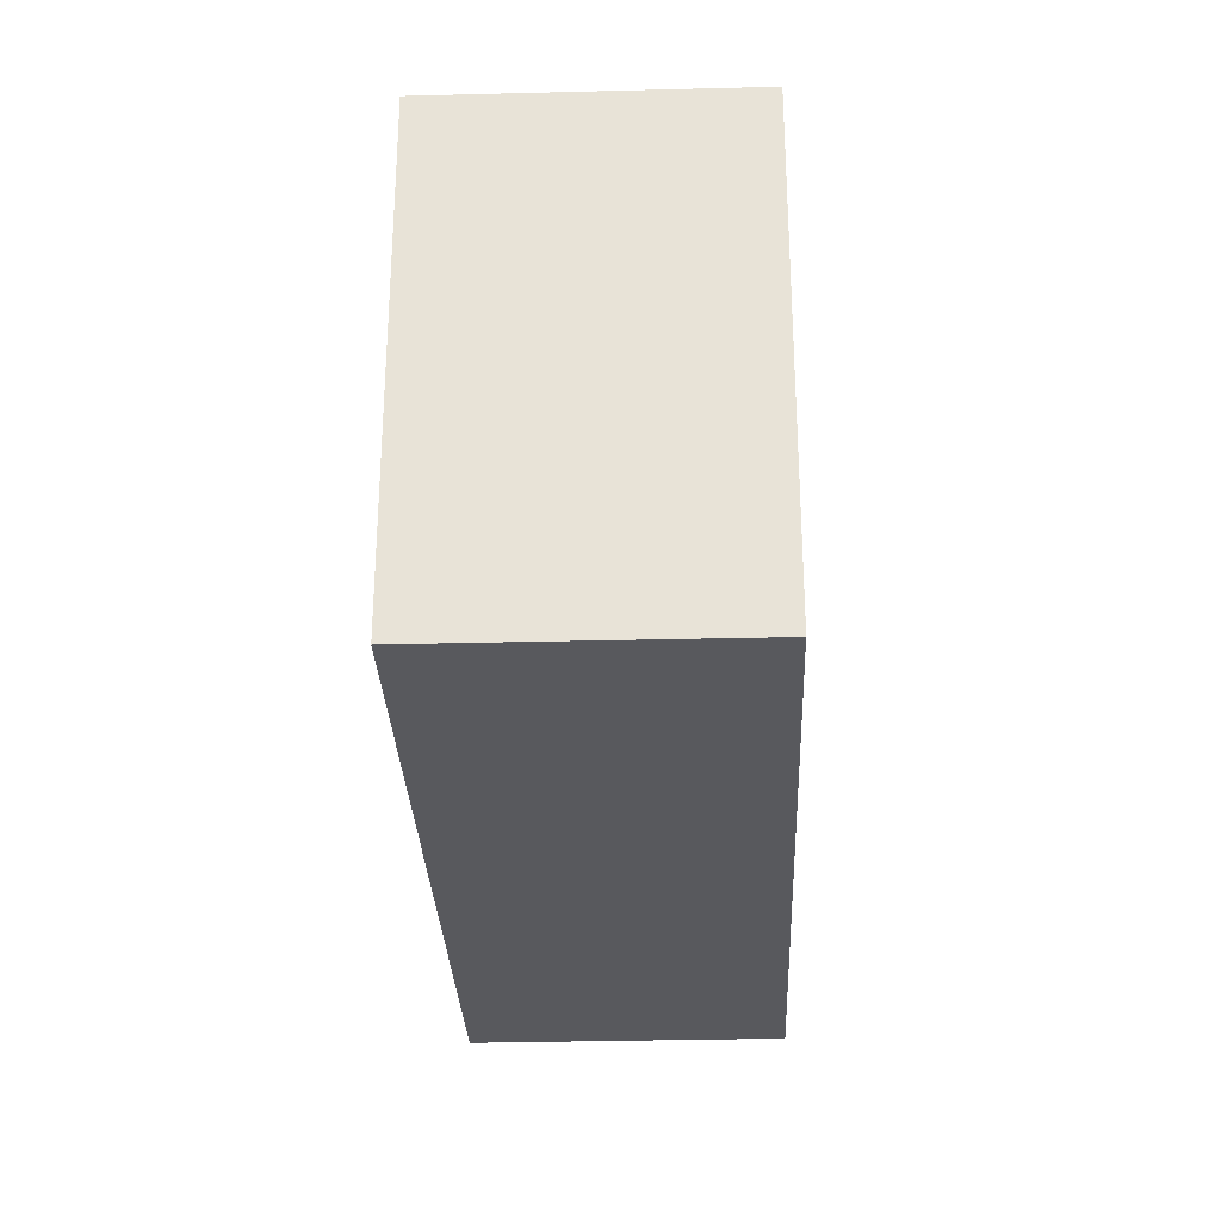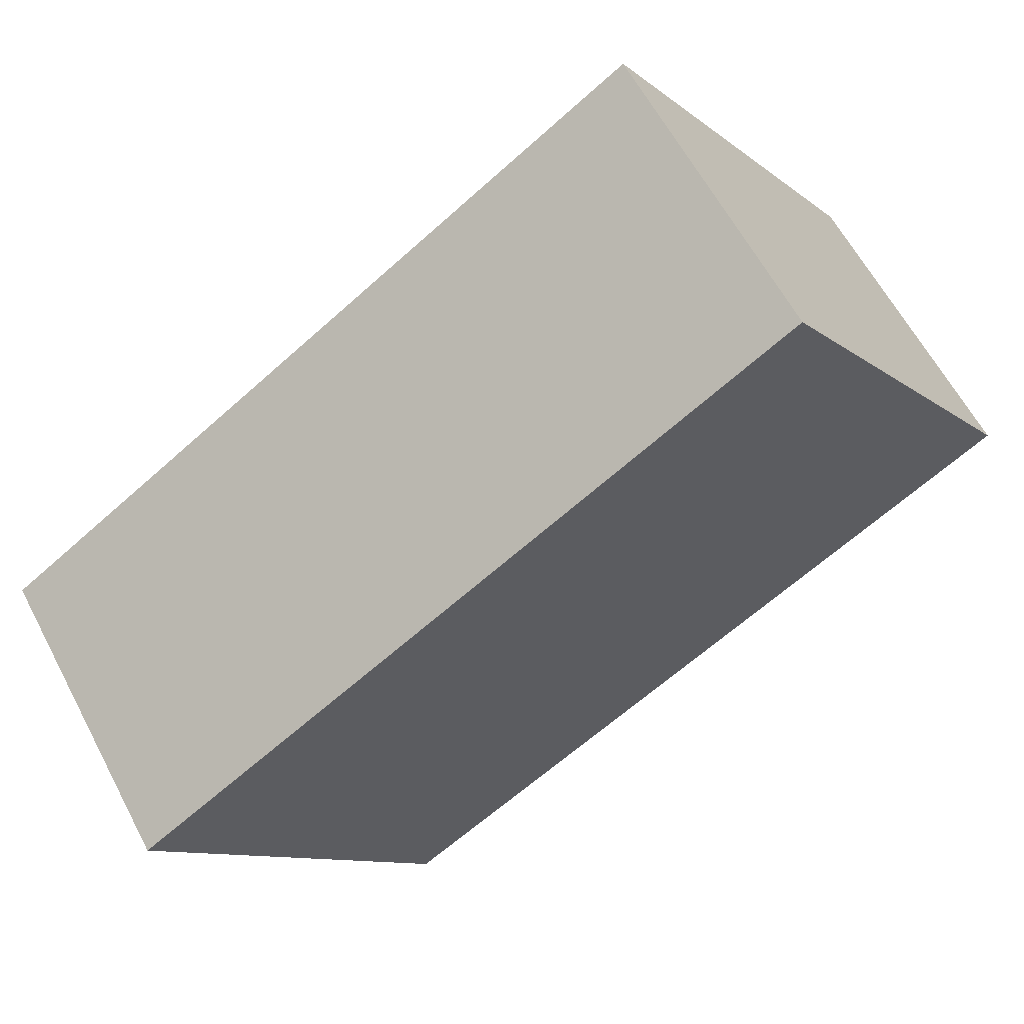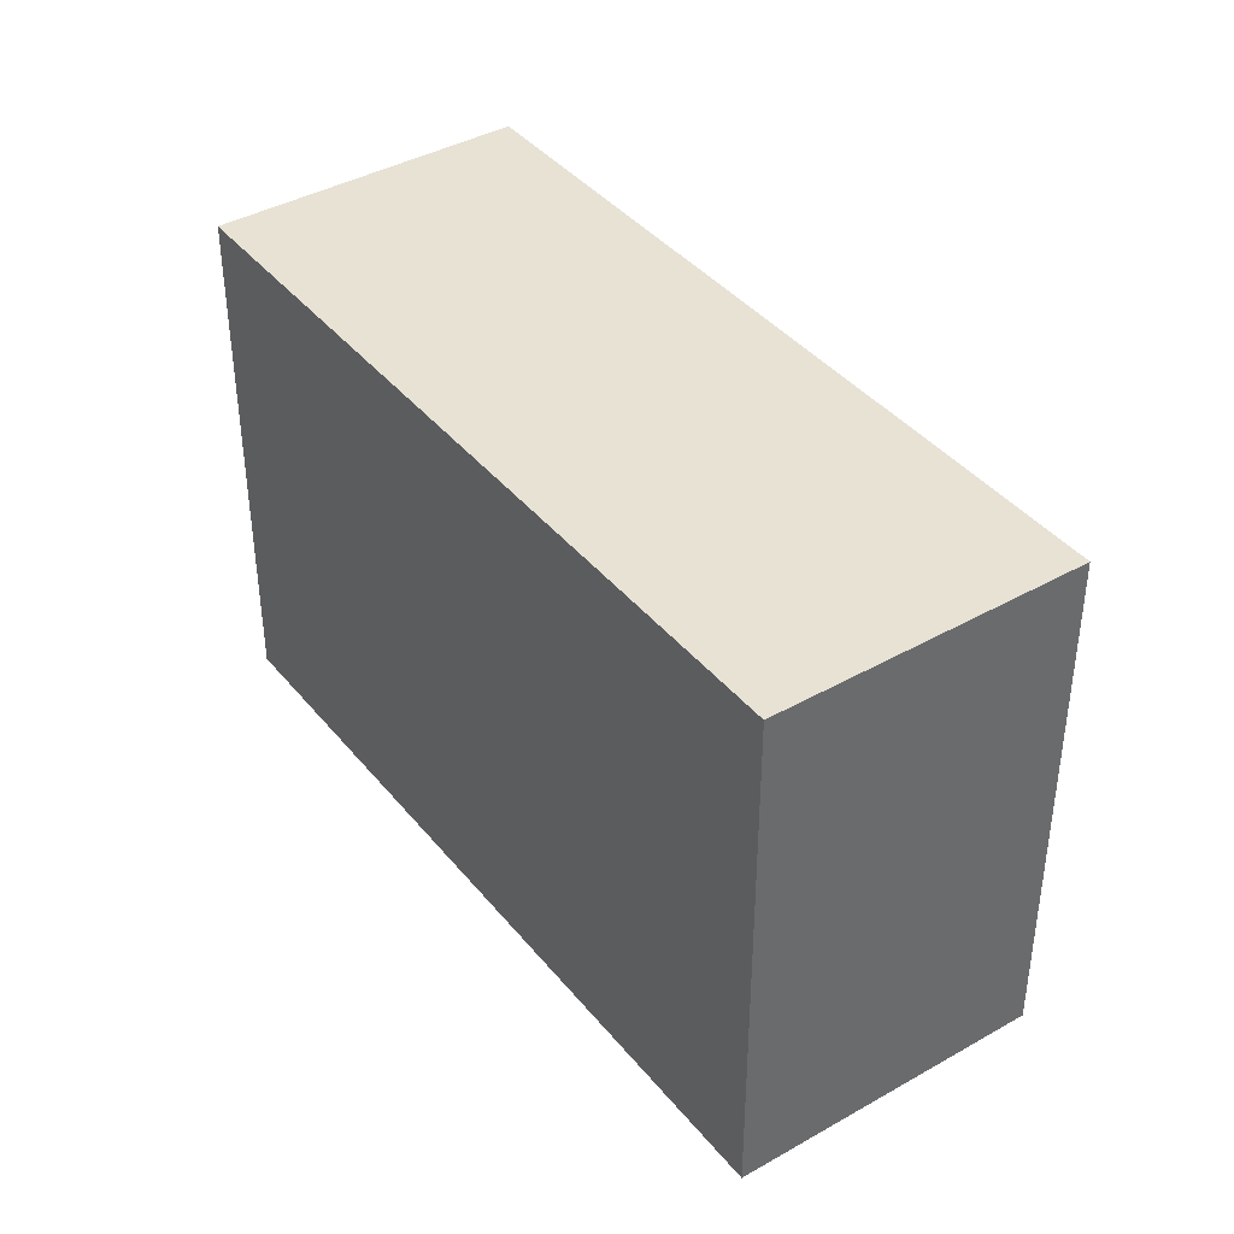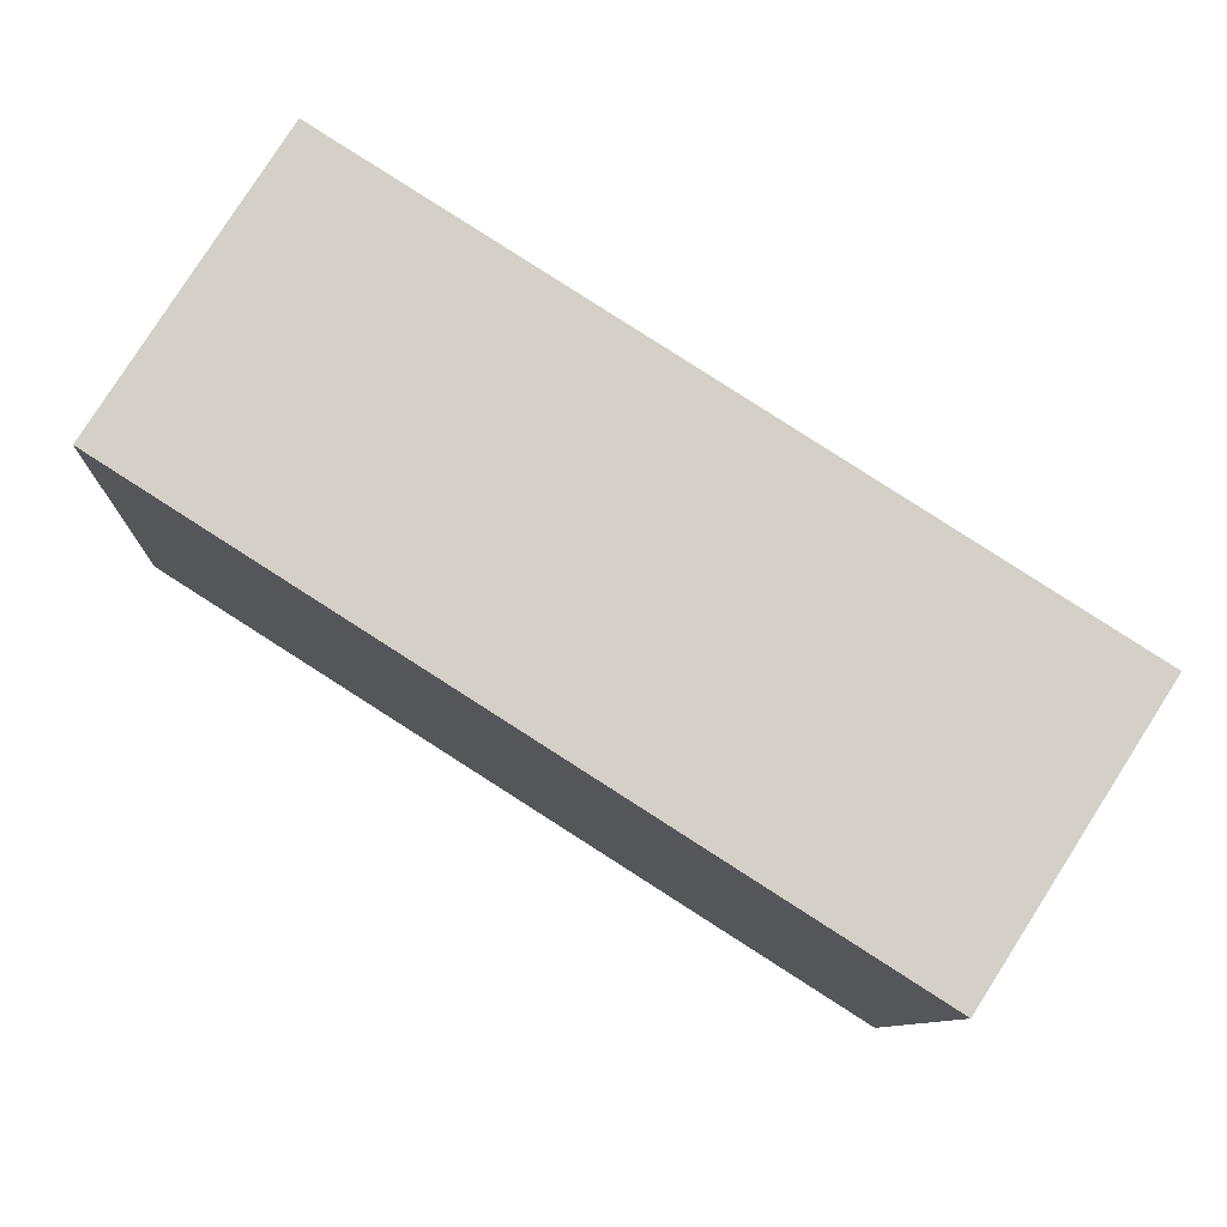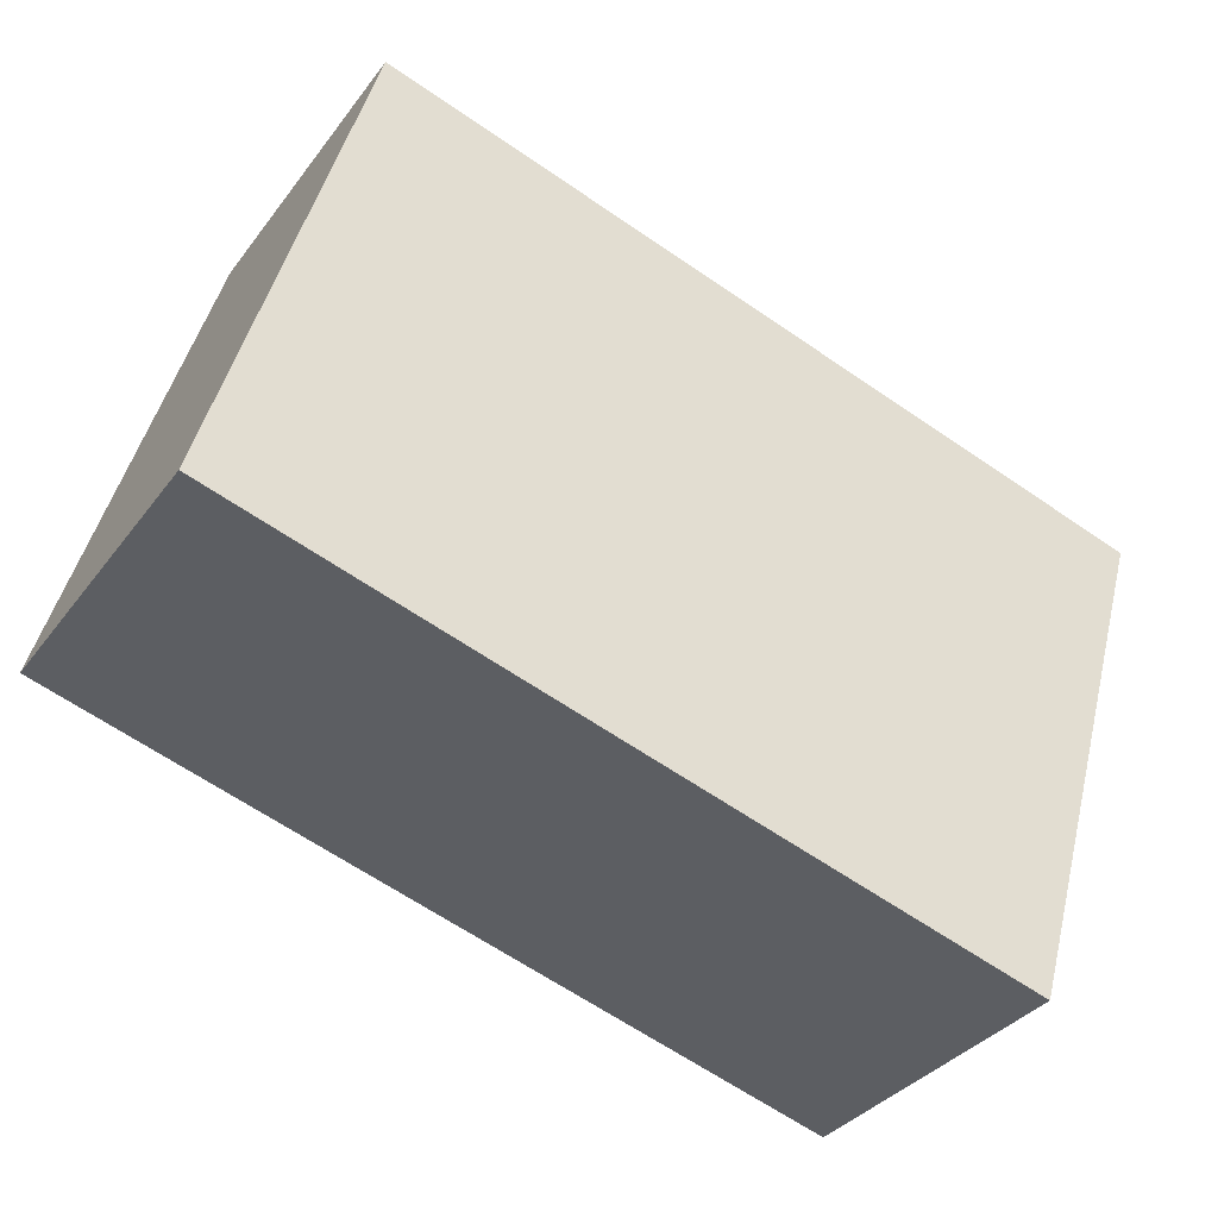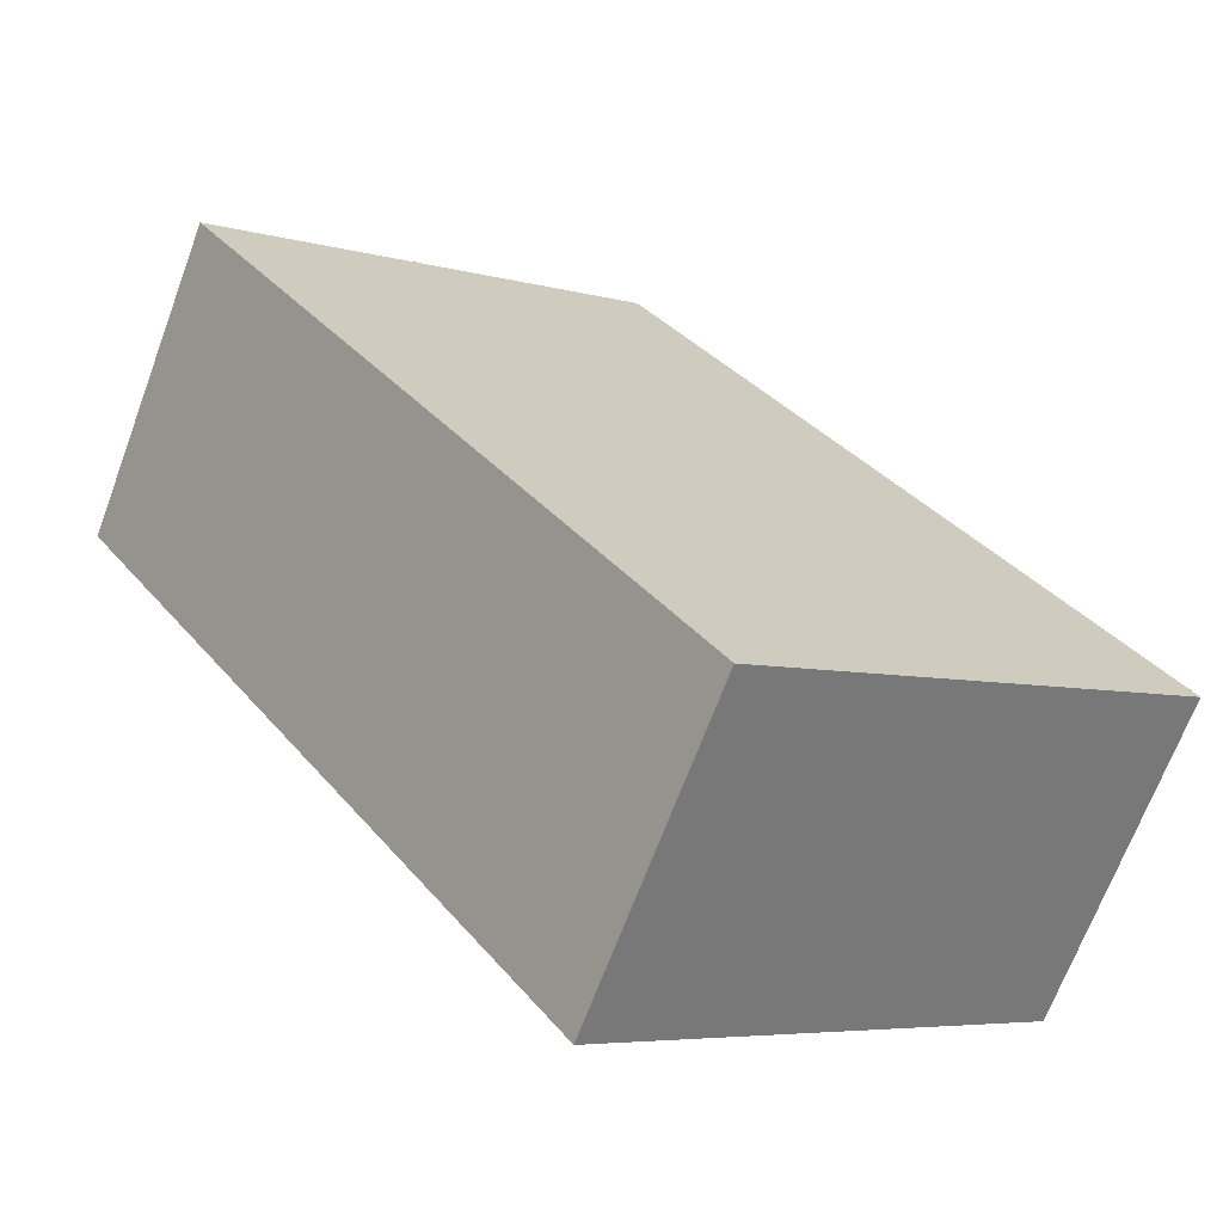
<metadata>
{"format":"obj","ext":"obj","renderer":"f3d","projection":"perspective","resolution":1024,"background":"white","views":[{"elev":-30.0,"azim":124.7,"up":"+Y"},{"elev":-10.4,"azim":-151.0,"up":"+Z"},{"elev":40.0,"azim":-92.6,"up":"+Y"},{"elev":-9.4,"azim":-2.6,"up":"+Z"},{"elev":46.7,"azim":13.6,"up":"+Z"},{"elev":-5.7,"azim":49.1,"up":"+Z"}]}
</metadata>
<code>
v  3.041 2.301 -1.933
v  0.746 2.301 1.176
v  3.794 2.301 -0.755
v  0 2.301 1.409e-16
v  3.794 4.623e-17 -0.755
v  3.041 1.184e-16 -1.933
v  0 0 0
v  0.746 -7.201e-17 1.176
g defaultobject
f 1 2 3
f 2 1 4
f 5 1 3
f 1 5 6
f 6 4 1
f 4 6 7
f 7 2 4
f 2 7 8
f 8 3 2
f 3 8 5
f 8 6 5
f 6 8 7

</code>
